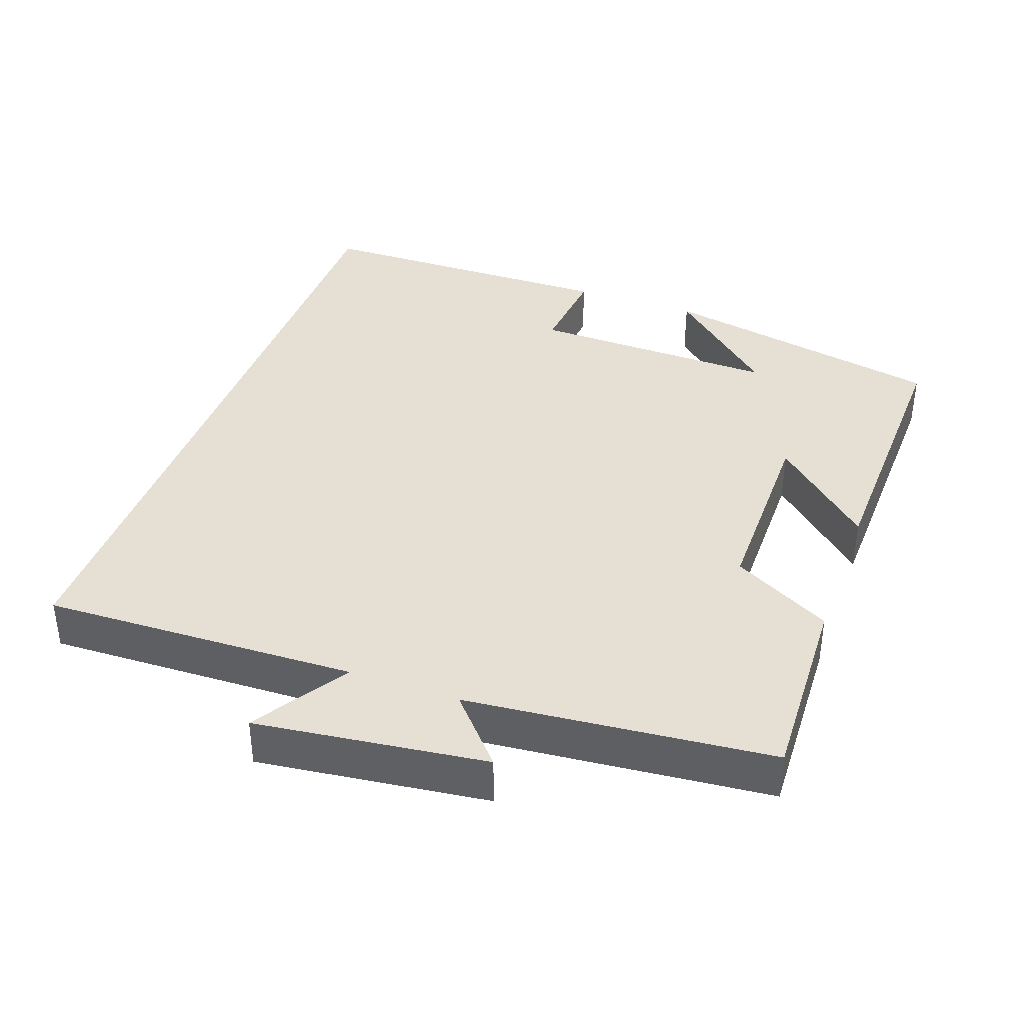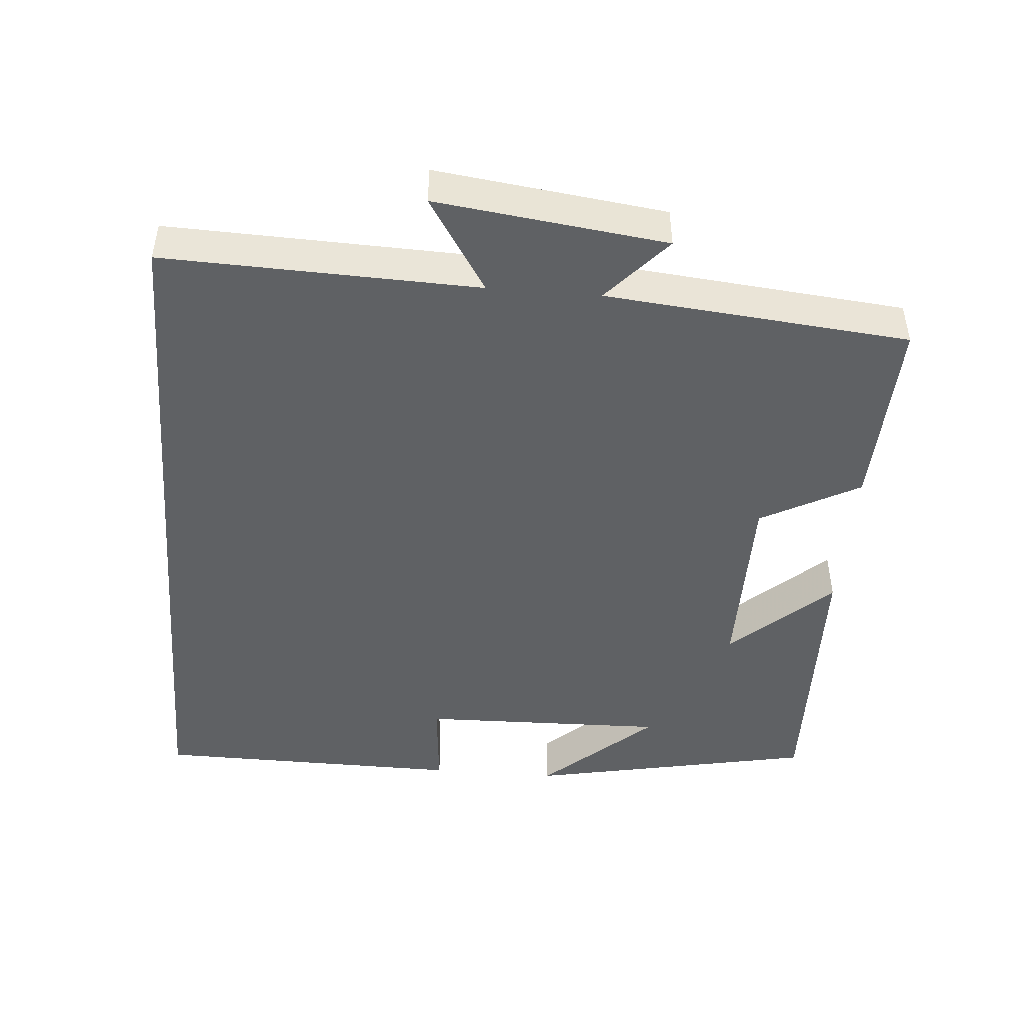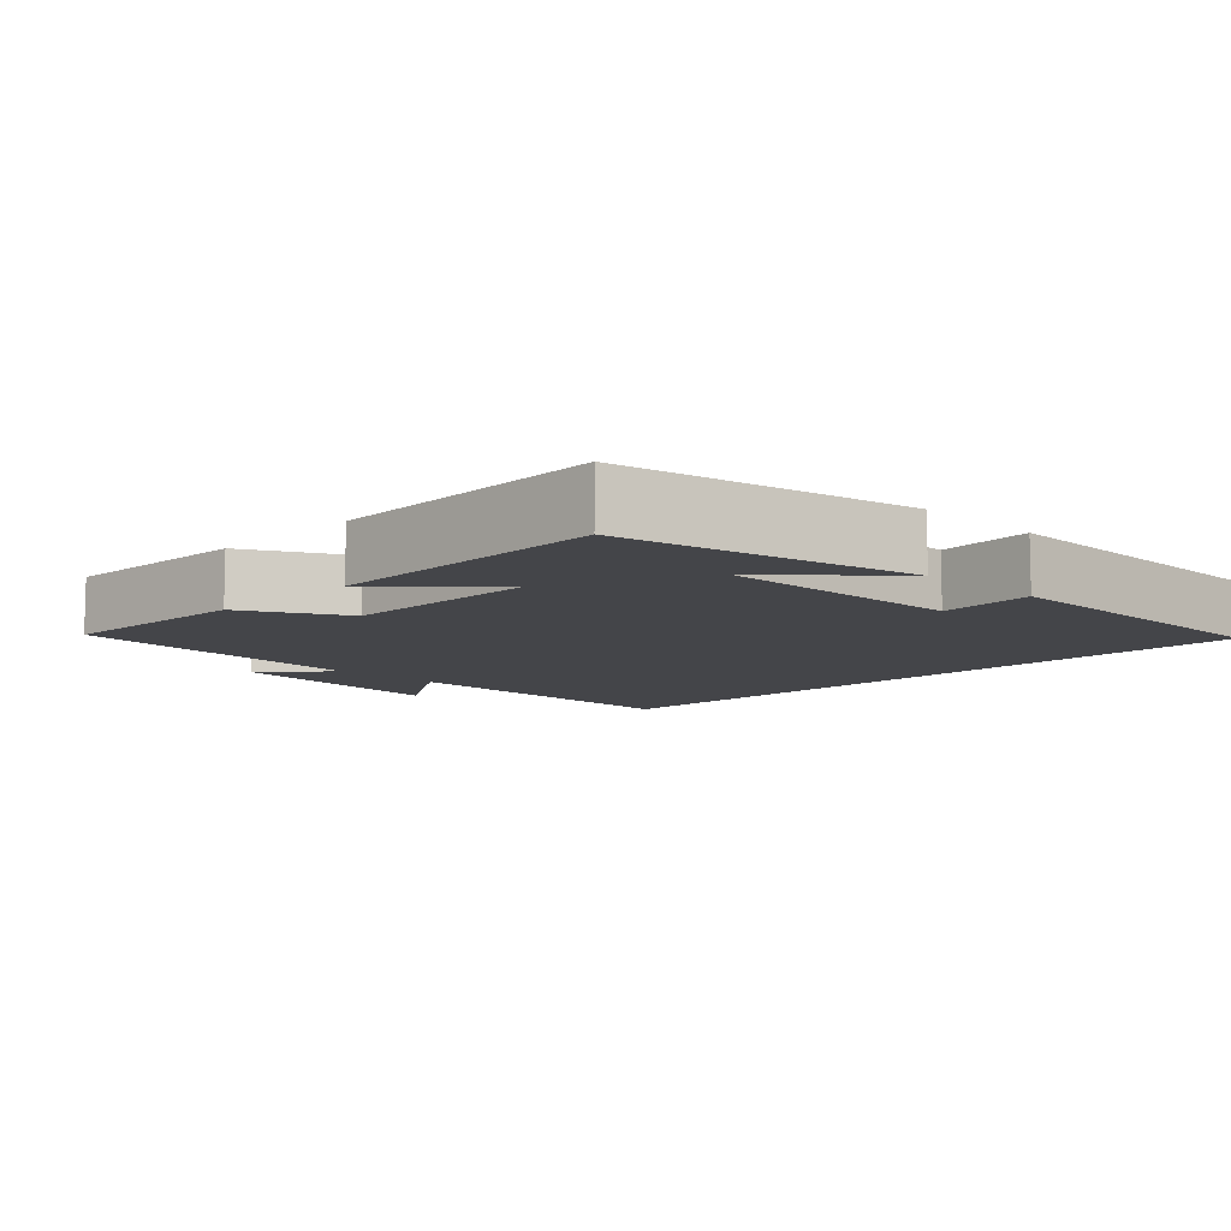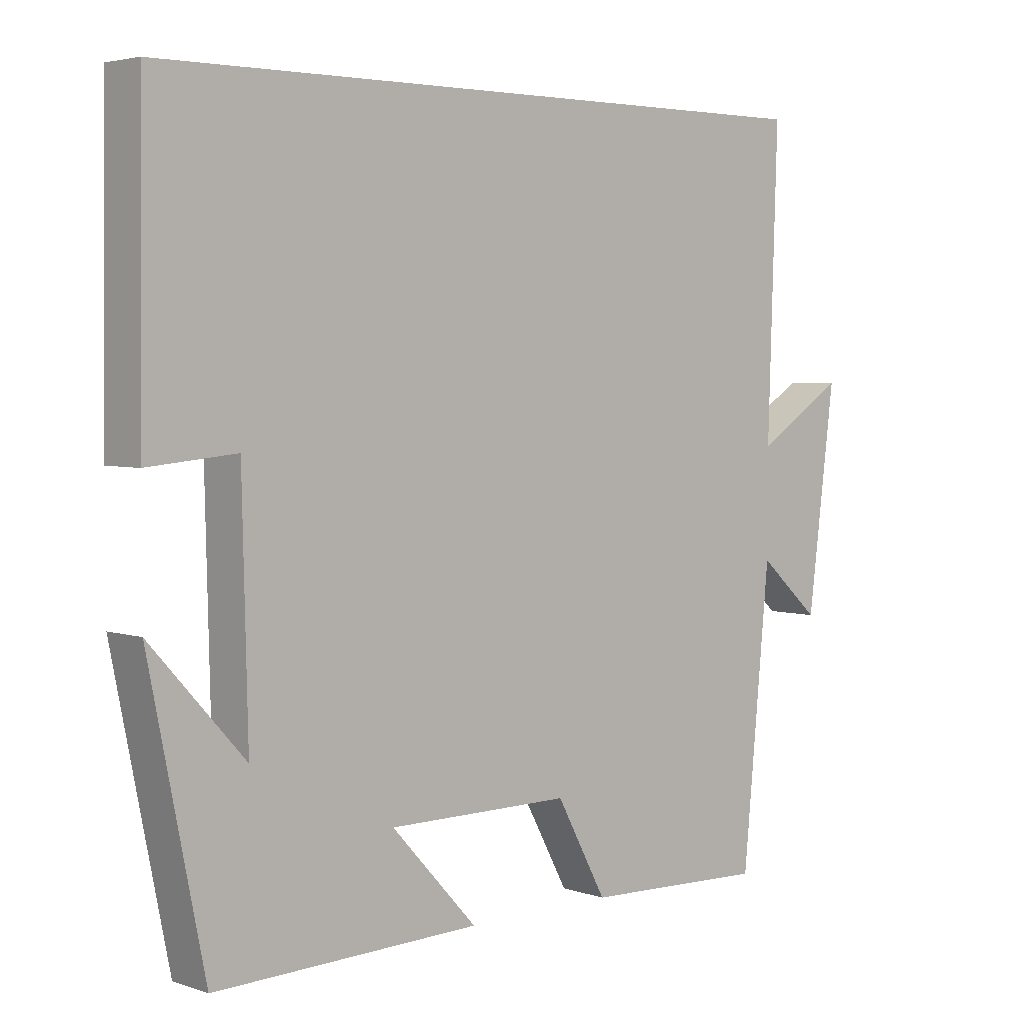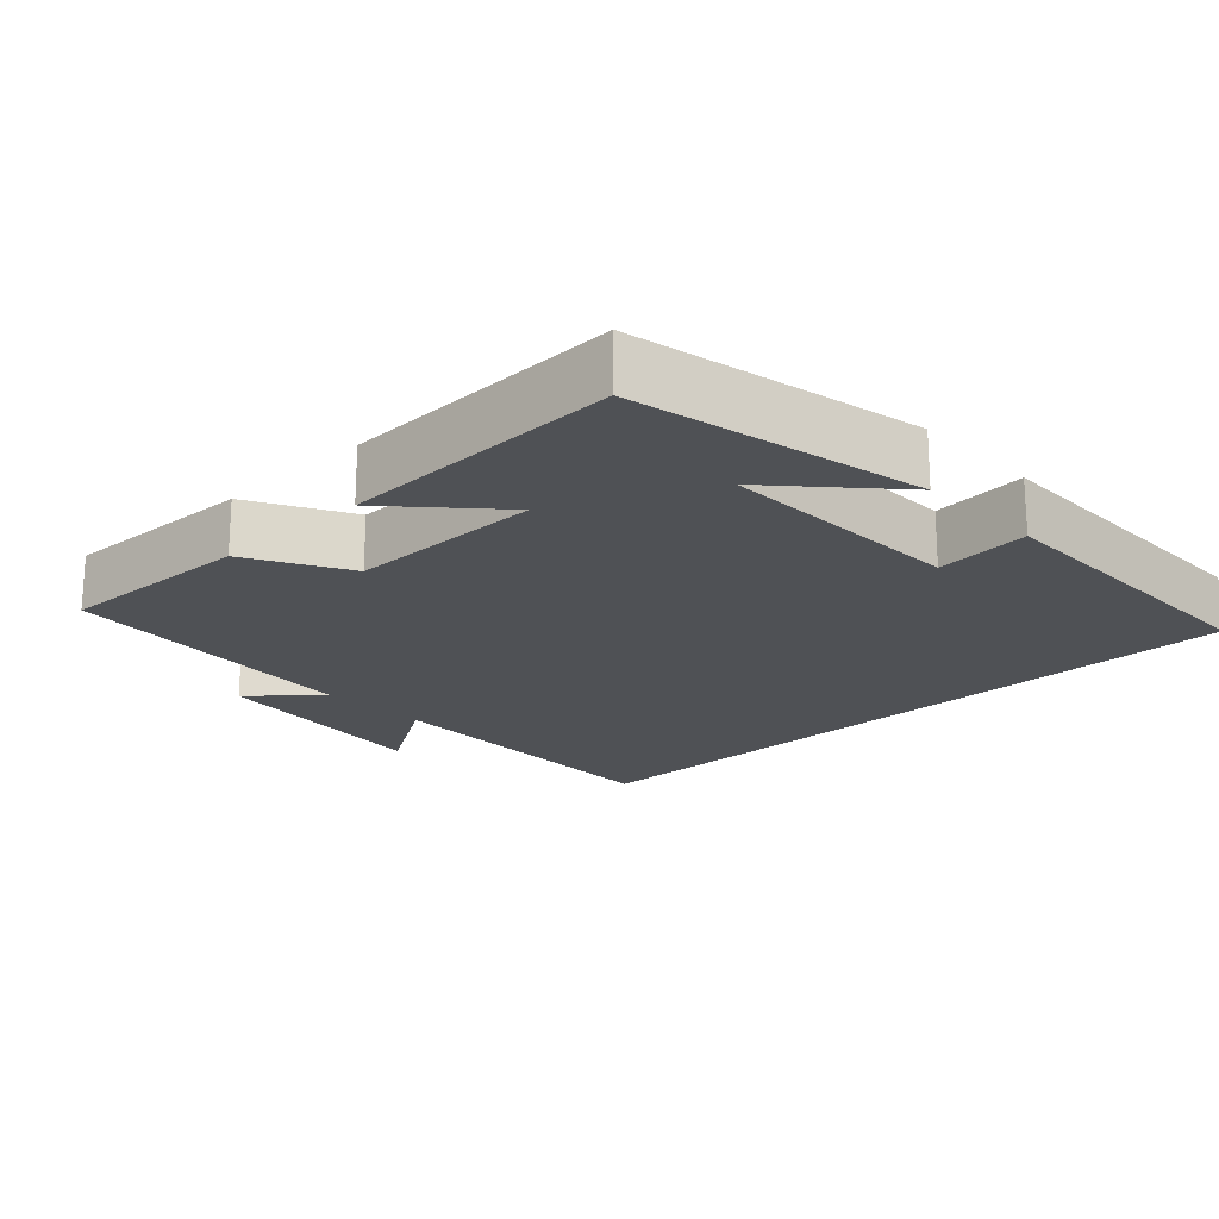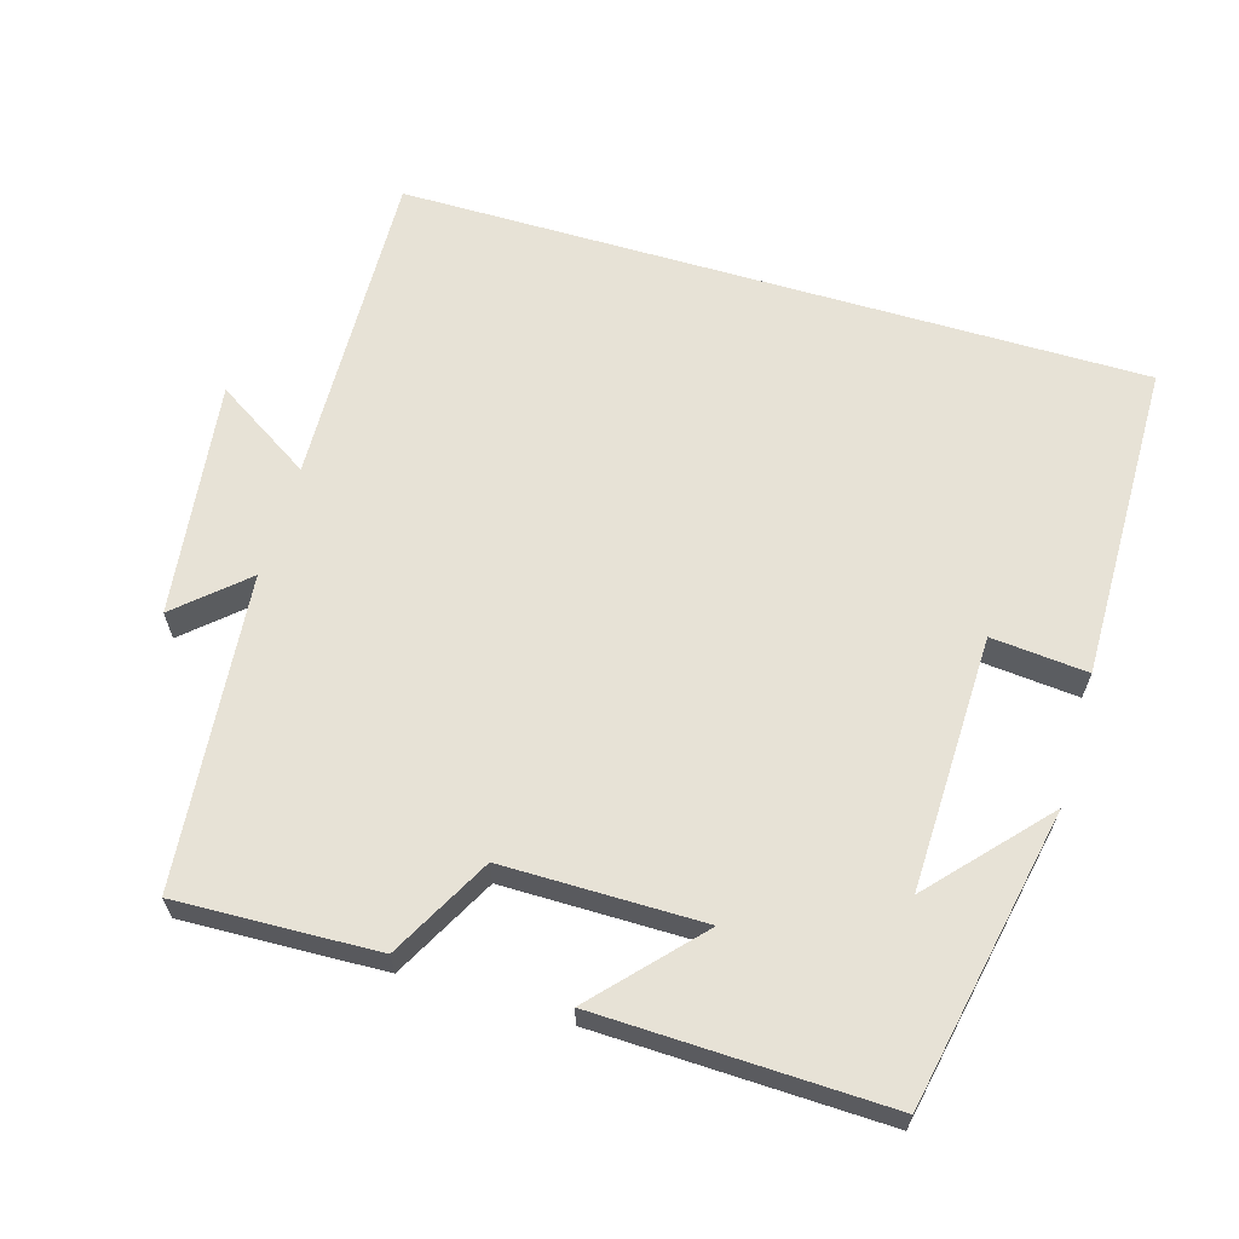
<metadata>
{"format":"obj","ext":"obj","renderer":"f3d","projection":"perspective","resolution":1024,"background":"white","views":[{"elev":38.2,"azim":109.8,"up":"+Y"},{"elev":-46.5,"azim":85.3,"up":"+Y"},{"elev":-9.1,"azim":-134.6,"up":"+Y"},{"elev":3.9,"azim":-42.6,"up":"+Z"},{"elev":-19.9,"azim":-136.5,"up":"+Y"},{"elev":63.5,"azim":-163.5,"up":"+Y"}]}
</metadata>
<code>
v 0.46 0.07 -0.51
v 0.189 0.07 -0.5
v 0.115 0.07 -0.363
v -0.155 0.07 -0.363
v -0.029 0.07 -0.5
v -0.419 0.07 -0.511
v -0.5 0.07 -0.111
v -0.362 0.07 -0.263
v -0.37 0.07 0.081
v -0.5 0.07 0.069
v -0.495 0.07 0.5
v 0.514 0.07 0.5
v 0.5 0.07 0.065
v 0.631 0.07 0.148
v 0.591 0.07 -0.17
v 0.5 0.07 -0.089
v 0.46 0 -0.51
v 0.189 0 -0.5
v 0.115 0 -0.363
v -0.155 0 -0.363
v -0.029 0 -0.5
v -0.419 0 -0.511
v -0.5 0 -0.111
v -0.362 0 -0.263
v -0.37 0 0.081
v -0.5 0 0.069
v -0.495 0 0.5
v 0.514 0 0.5
v 0.5 0 0.065
v 0.631 0 0.148
v 0.591 0 -0.17
v 0.5 0 -0.089
f 13 14 15 16
f 13 16 1 2
f 12 13 2 3
f 9 10 11 12
f 8 9 12 3
f 6 7 8
f 4 5 6 8
f 3 4 8
f 32 31 30 29
f 18 17 32 29
f 19 18 29 28
f 28 27 26 25
f 19 28 25 24
f 24 23 22
f 24 22 21 20
f 24 20 19
f 1 17 18 2
f 2 18 19 3
f 3 19 20 4
f 4 20 21 5
f 5 21 22 6
f 6 22 23 7
f 7 23 24 8
f 8 24 25 9
f 9 25 26 10
f 10 26 27 11
f 11 27 28 12
f 12 28 29 13
f 13 29 30 14
f 14 30 31 15
f 15 31 32 16
f 16 32 17 1

</code>
